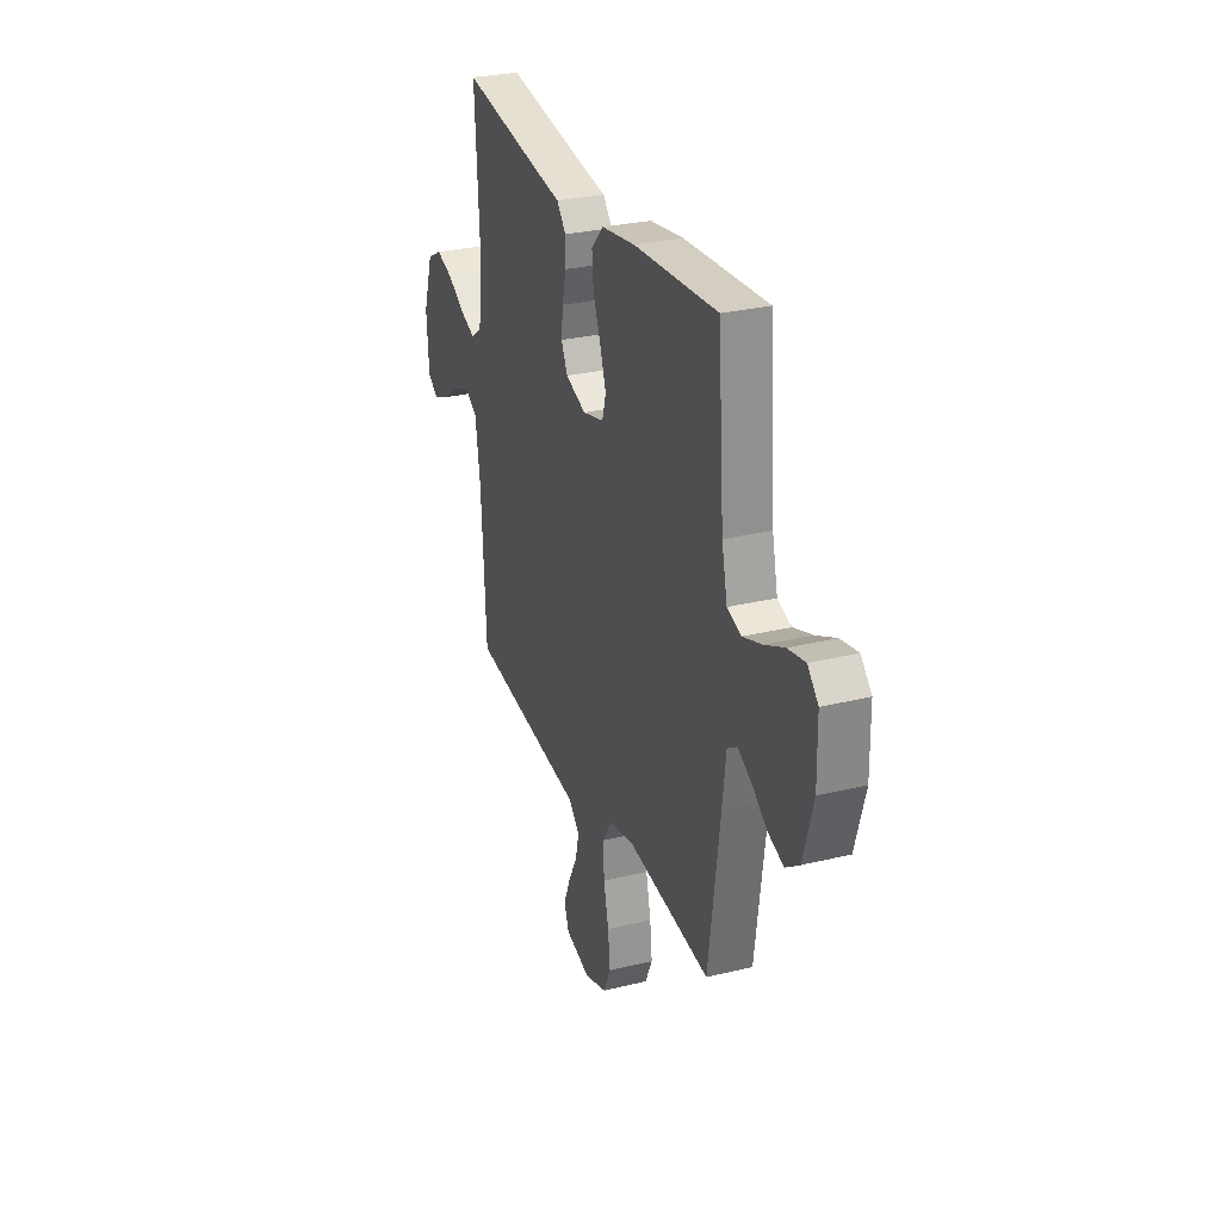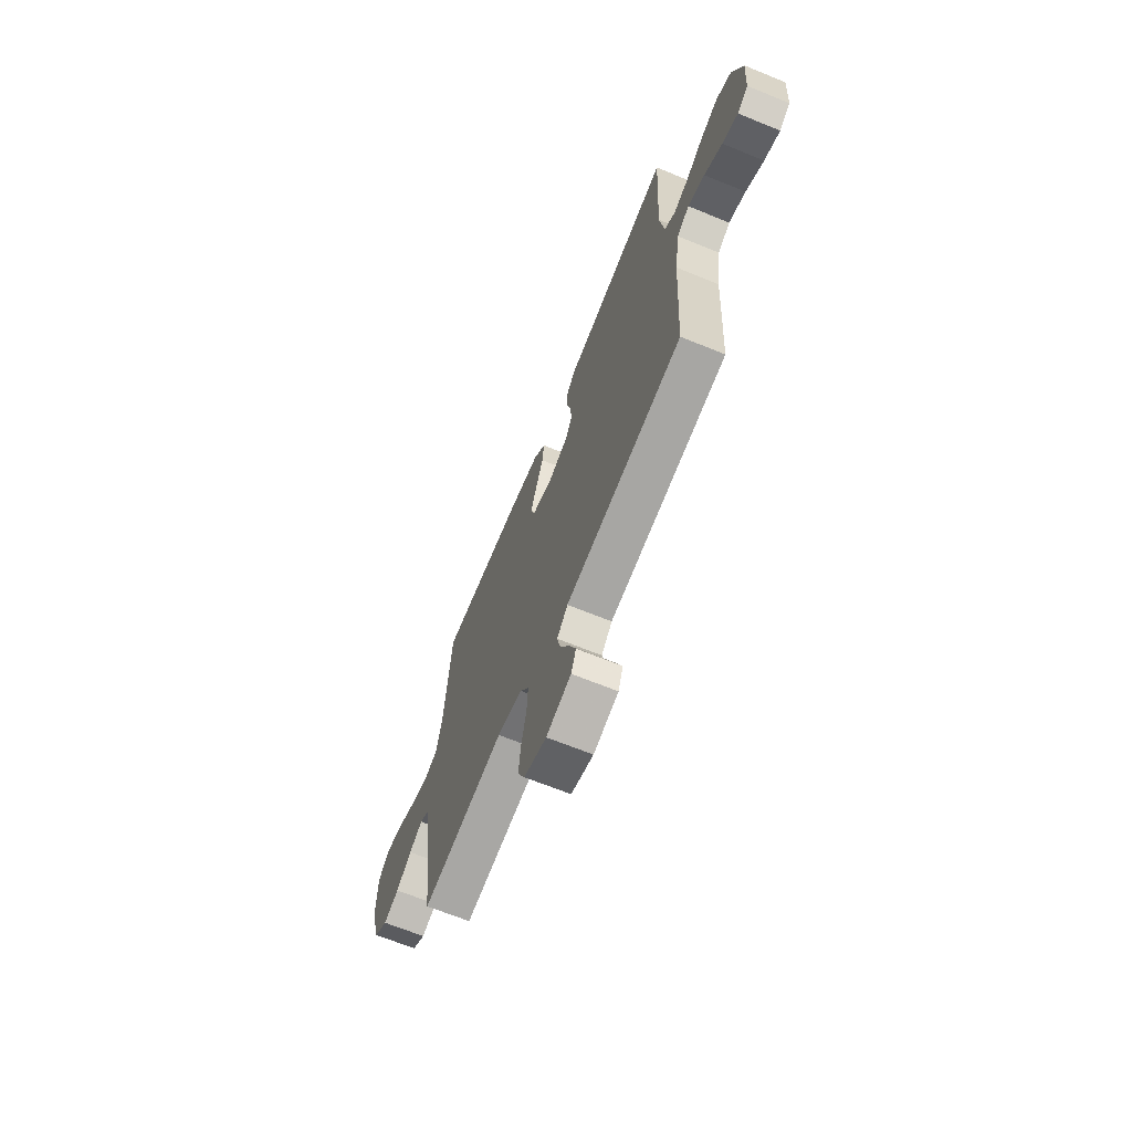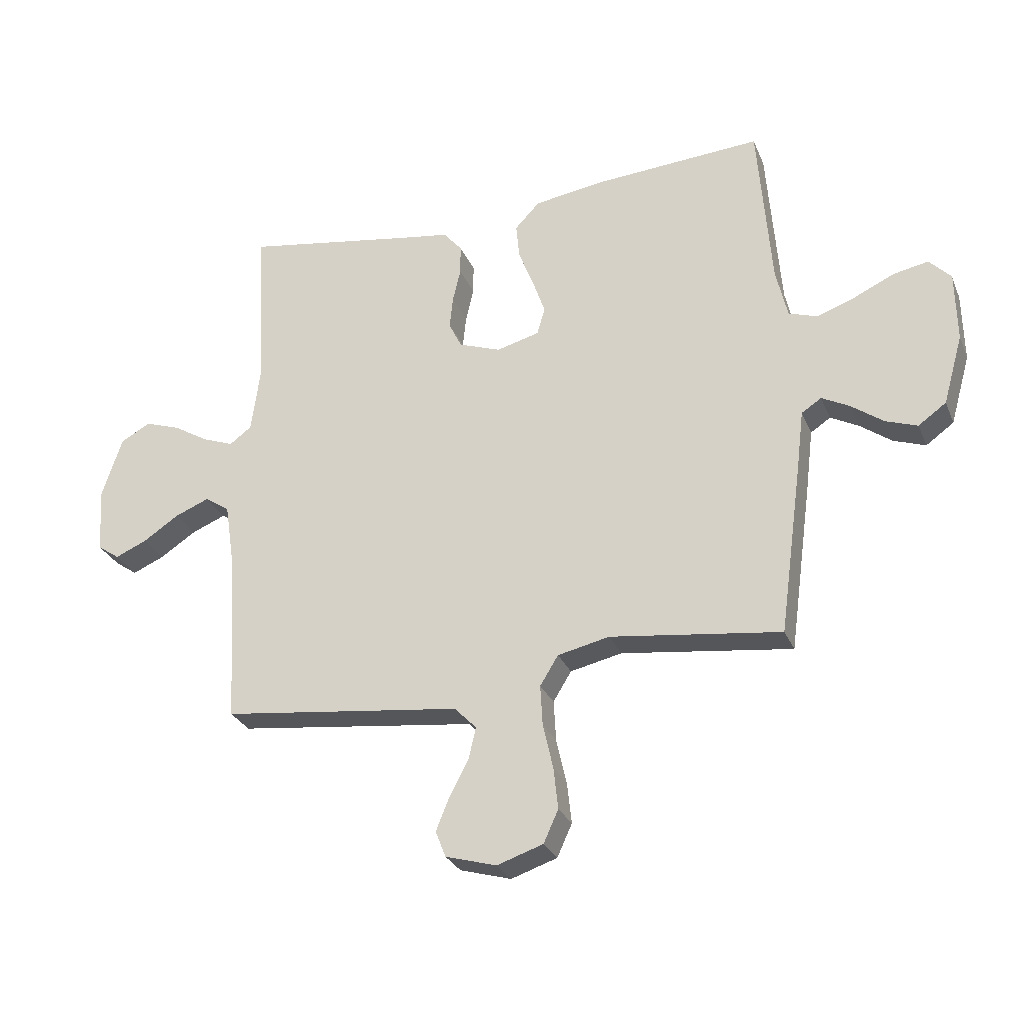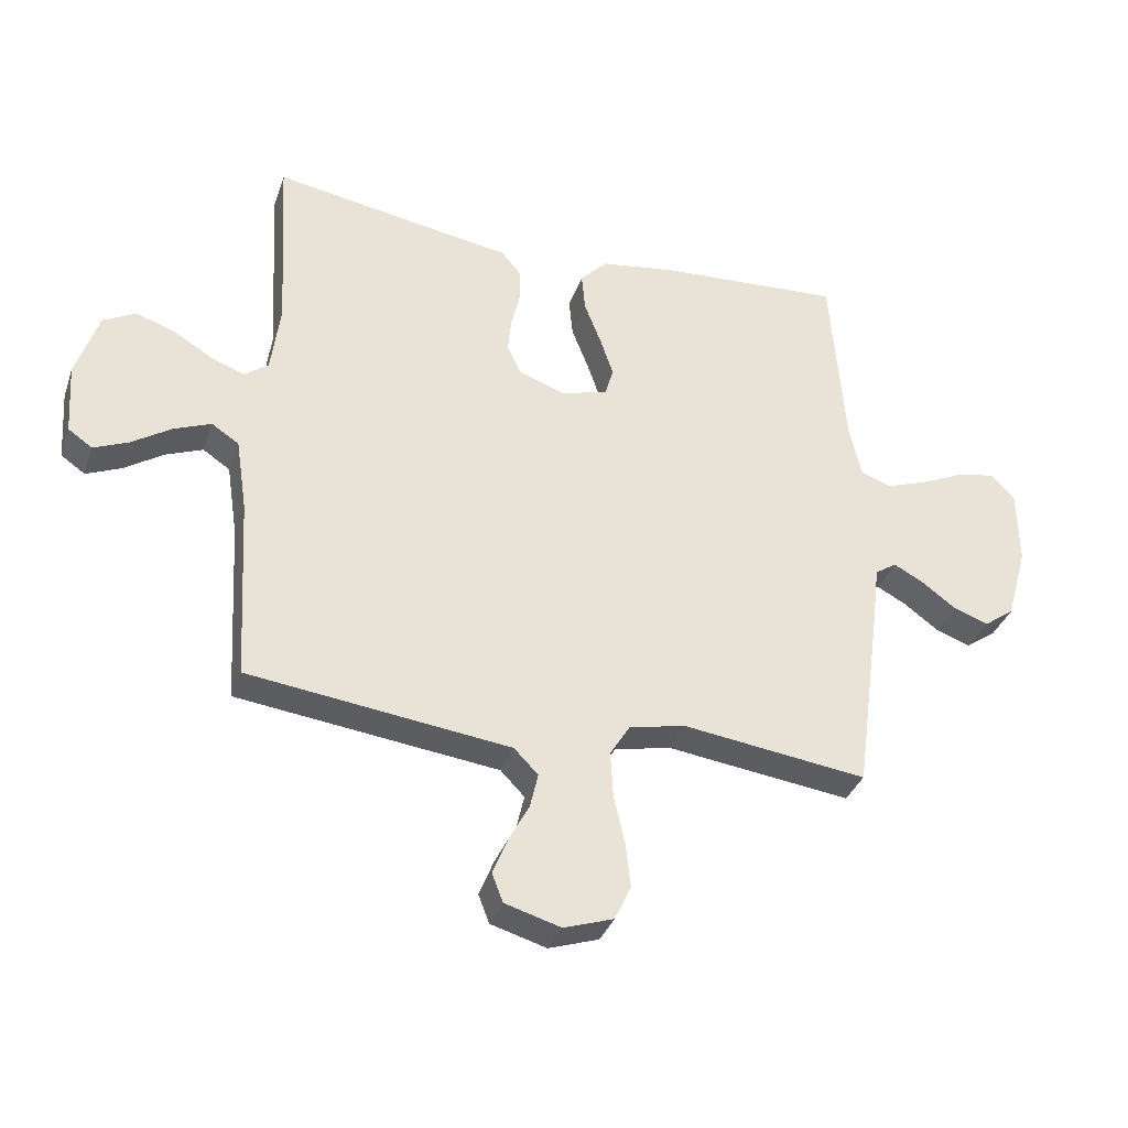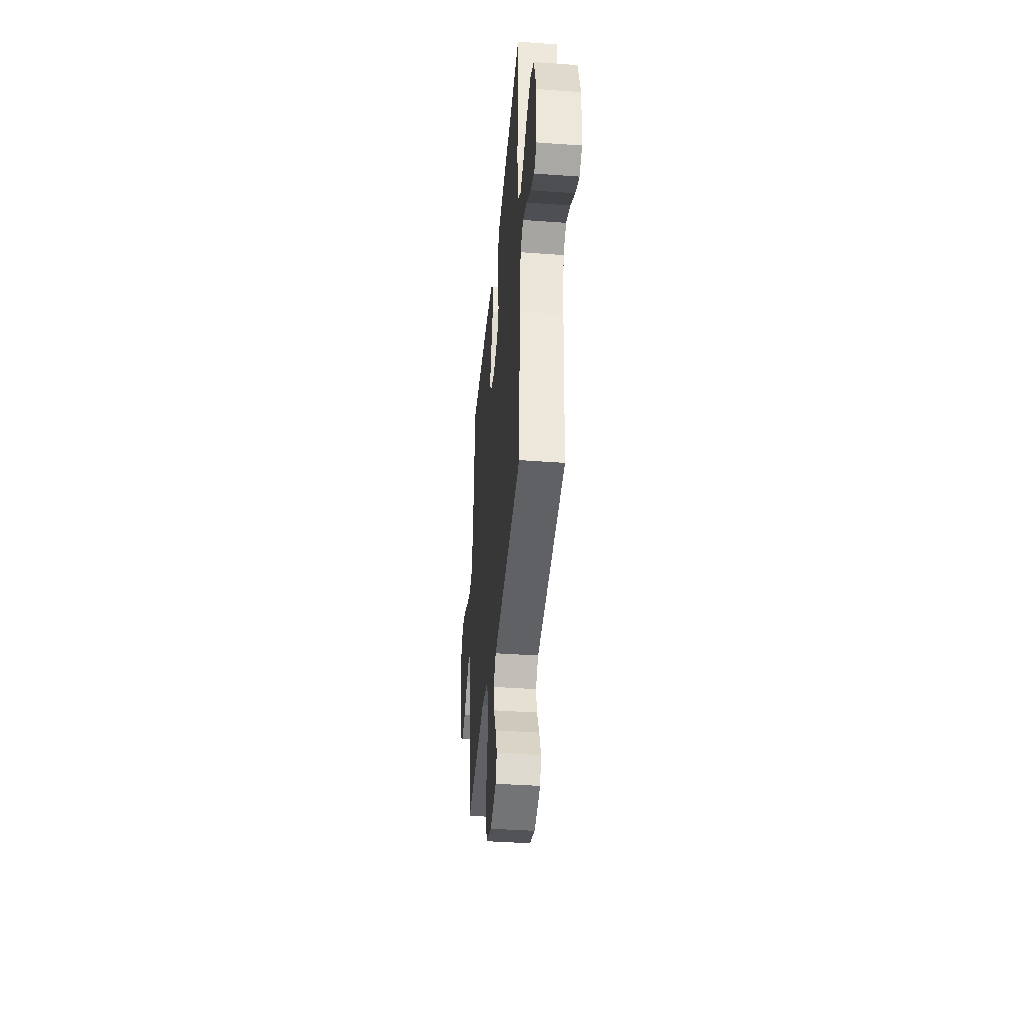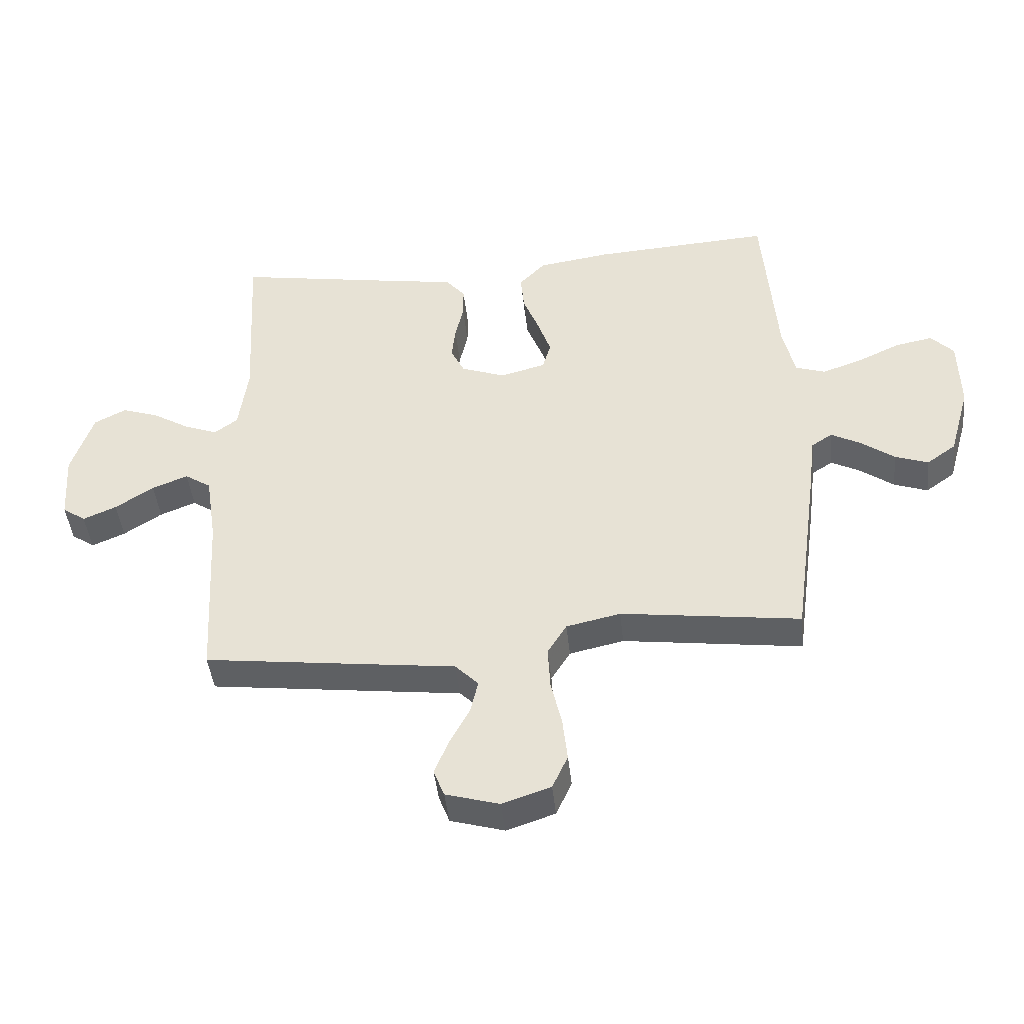
<metadata>
{"format":"obj","ext":"obj","renderer":"f3d","projection":"perspective","resolution":1024,"background":"white","views":[{"elev":28.6,"azim":69.9,"up":"+Z"},{"elev":-67.4,"azim":-112.2,"up":"+Z"},{"elev":-28.4,"azim":19.7,"up":"+Z"},{"elev":-34.9,"azim":-18.0,"up":"+Z"},{"elev":-40.0,"azim":-95.1,"up":"+Z"},{"elev":-44.2,"azim":6.0,"up":"+Z"}]}
</metadata>
<code>
v -0.5 0.07 0.5
v -0.2 0.07 0.45
v -0.11 0.07 0.436
v -0.077 0.07 0.397
v -0.077 0.07 0.344
v -0.091 0.07 0.284
v -0.097 0.07 0.227
v -0.074 0.07 0.18
v 0 0.07 0.153
v 0.076 0.07 0.173
v 0.09 0.07 0.221
v 0.068 0.07 0.285
v 0.041 0.07 0.354
v 0.035 0.07 0.417
v 0.079 0.07 0.463
v 0.2 0.07 0.481
v 0.5 0.07 0.5
v 0.523 0.07 0.2
v 0.543 0.07 0.112
v 0.593 0.07 0.095
v 0.661 0.07 0.119
v 0.732 0.07 0.152
v 0.794 0.07 0.164
v 0.832 0.07 0.124
v 0.834 0.07 0
v 0.799 0.07 -0.123
v 0.75 0.07 -0.158
v 0.694 0.07 -0.138
v 0.638 0.07 -0.097
v 0.589 0.07 -0.071
v 0.554 0.07 -0.094
v 0.541 0.07 -0.2
v 0.5 0.07 -0.5
v 0.2 0.07 -0.461
v 0.109 0.07 -0.481
v 0.077 0.07 -0.533
v 0.081 0.07 -0.605
v 0.099 0.07 -0.684
v 0.107 0.07 -0.757
v 0.081 0.07 -0.814
v 0 0.07 -0.841
v -0.09 0.07 -0.815
v -0.108 0.07 -0.769
v -0.084 0.07 -0.71
v -0.051 0.07 -0.648
v -0.038 0.07 -0.592
v -0.077 0.07 -0.552
v -0.2 0.07 -0.537
v -0.5 0.07 -0.5
v -0.517 0.07 -0.2
v -0.535 0.07 -0.082
v -0.579 0.07 -0.053
v -0.639 0.07 -0.077
v -0.703 0.07 -0.119
v -0.759 0.07 -0.143
v -0.798 0.07 -0.116
v -0.806 0.07 0
v -0.77 0.07 0.11
v -0.717 0.07 0.138
v -0.655 0.07 0.117
v -0.592 0.07 0.079
v -0.537 0.07 0.058
v -0.498 0.07 0.087
v -0.483 0.07 0.2
v -0.5 0 0.5
v -0.2 0 0.45
v -0.11 0 0.436
v -0.077 0 0.397
v -0.077 0 0.344
v -0.091 0 0.284
v -0.097 0 0.227
v -0.074 0 0.18
v 0 0 0.153
v 0.076 0 0.173
v 0.09 0 0.221
v 0.068 0 0.285
v 0.041 0 0.354
v 0.035 0 0.417
v 0.079 0 0.463
v 0.2 0 0.481
v 0.5 0 0.5
v 0.523 0 0.2
v 0.543 0 0.112
v 0.593 0 0.095
v 0.661 0 0.119
v 0.732 0 0.152
v 0.794 0 0.164
v 0.832 0 0.124
v 0.834 0 0
v 0.799 0 -0.123
v 0.75 0 -0.158
v 0.694 0 -0.138
v 0.638 0 -0.097
v 0.589 0 -0.071
v 0.554 0 -0.094
v 0.541 0 -0.2
v 0.5 0 -0.5
v 0.2 0 -0.461
v 0.109 0 -0.481
v 0.077 0 -0.533
v 0.081 0 -0.605
v 0.099 0 -0.684
v 0.107 0 -0.757
v 0.081 0 -0.814
v 0 0 -0.841
v -0.09 0 -0.815
v -0.108 0 -0.769
v -0.084 0 -0.71
v -0.051 0 -0.648
v -0.038 0 -0.592
v -0.077 0 -0.552
v -0.2 0 -0.537
v -0.5 0 -0.5
v -0.517 0 -0.2
v -0.535 0 -0.082
v -0.579 0 -0.053
v -0.639 0 -0.077
v -0.703 0 -0.119
v -0.759 0 -0.143
v -0.798 0 -0.116
v -0.806 0 0
v -0.77 0 0.11
v -0.717 0 0.138
v -0.655 0 0.117
v -0.592 0 0.079
v -0.537 0 0.058
v -0.498 0 0.087
v -0.483 0 0.2
f 58 59 60 61
f 58 61 62
f 57 58 62
f 56 57 62
f 53 54 55 56
f 52 53 56 62
f 51 52 62 63
f 47 48 49 50
f 47 50 51 63
f 42 43 44 45
f 40 41 42 45
f 40 45 46
f 37 38 39 40
f 36 37 40 46
f 35 36 46 47
f 31 32 33 34
f 31 34 35
f 26 27 28 29
f 26 29 30
f 25 26 30
f 24 25 30
f 21 22 23 24
f 20 21 24 30
f 19 20 30 31
f 15 16 17 18
f 12 13 14 15
f 11 12 15 18
f 10 11 18 19
f 3 4 5 6
f 2 3 6 7
f 64 1 2 7
f 63 64 7 8
f 47 63 8 9
f 19 31 35 47
f 9 10 19 47
f 125 124 123 122
f 126 125 122
f 126 122 121
f 126 121 120
f 120 119 118 117
f 126 120 117 116
f 127 126 116 115
f 114 113 112 111
f 127 115 114 111
f 109 108 107 106
f 109 106 105 104
f 110 109 104
f 104 103 102 101
f 110 104 101 100
f 111 110 100 99
f 98 97 96 95
f 99 98 95
f 93 92 91 90
f 94 93 90
f 94 90 89
f 94 89 88
f 88 87 86 85
f 94 88 85 84
f 95 94 84 83
f 82 81 80 79
f 79 78 77 76
f 82 79 76 75
f 83 82 75 74
f 70 69 68 67
f 71 70 67 66
f 71 66 65 128
f 72 71 128 127
f 73 72 127 111
f 111 99 95 83
f 111 83 74 73
f 1 65 66 2
f 2 66 67 3
f 3 67 68 4
f 4 68 69 5
f 5 69 70 6
f 6 70 71 7
f 7 71 72 8
f 8 72 73 9
f 9 73 74 10
f 10 74 75 11
f 11 75 76 12
f 12 76 77 13
f 13 77 78 14
f 14 78 79 15
f 15 79 80 16
f 16 80 81 17
f 17 81 82 18
f 18 82 83 19
f 19 83 84 20
f 20 84 85 21
f 21 85 86 22
f 22 86 87 23
f 23 87 88 24
f 24 88 89 25
f 25 89 90 26
f 26 90 91 27
f 27 91 92 28
f 28 92 93 29
f 29 93 94 30
f 30 94 95 31
f 31 95 96 32
f 32 96 97 33
f 33 97 98 34
f 34 98 99 35
f 35 99 100 36
f 36 100 101 37
f 37 101 102 38
f 38 102 103 39
f 39 103 104 40
f 40 104 105 41
f 41 105 106 42
f 42 106 107 43
f 43 107 108 44
f 44 108 109 45
f 45 109 110 46
f 46 110 111 47
f 47 111 112 48
f 48 112 113 49
f 49 113 114 50
f 50 114 115 51
f 51 115 116 52
f 52 116 117 53
f 53 117 118 54
f 54 118 119 55
f 55 119 120 56
f 56 120 121 57
f 57 121 122 58
f 58 122 123 59
f 59 123 124 60
f 60 124 125 61
f 61 125 126 62
f 62 126 127 63
f 63 127 128 64
f 64 128 65 1

</code>
